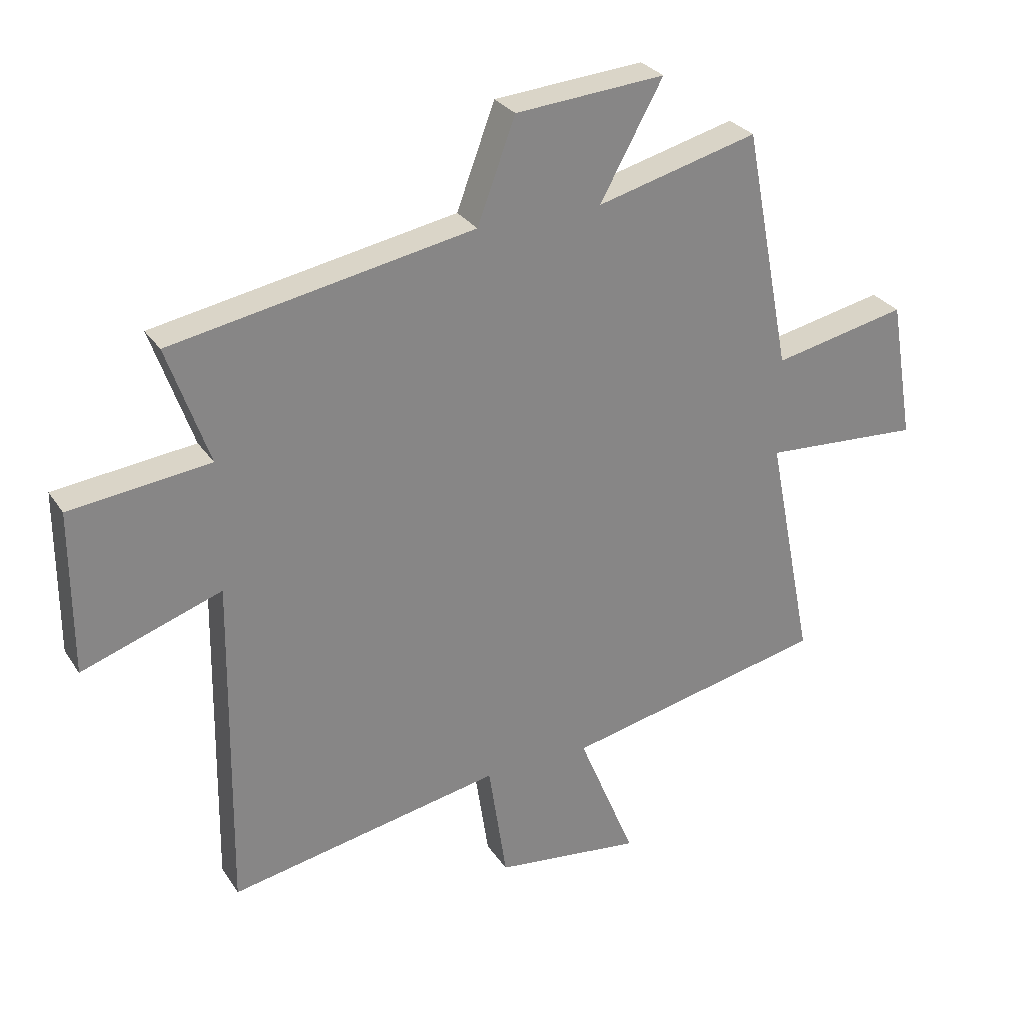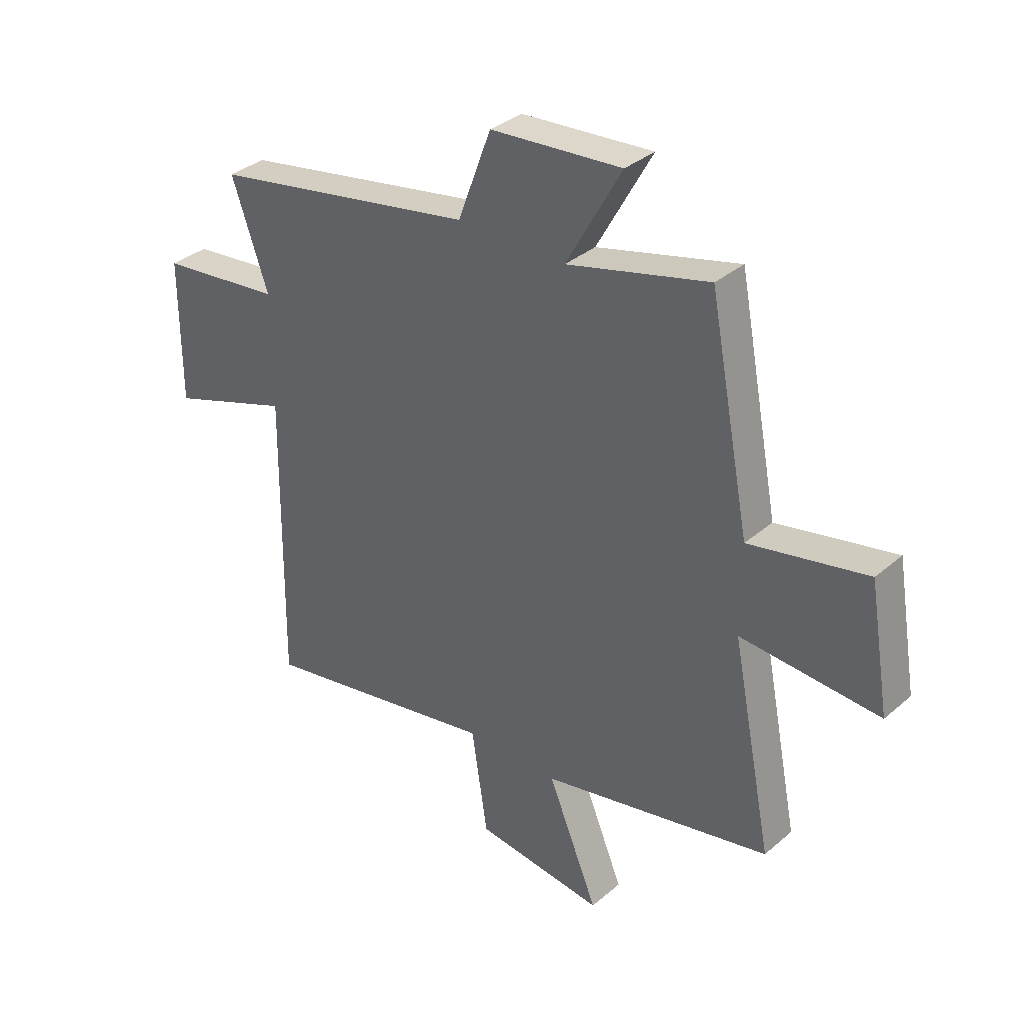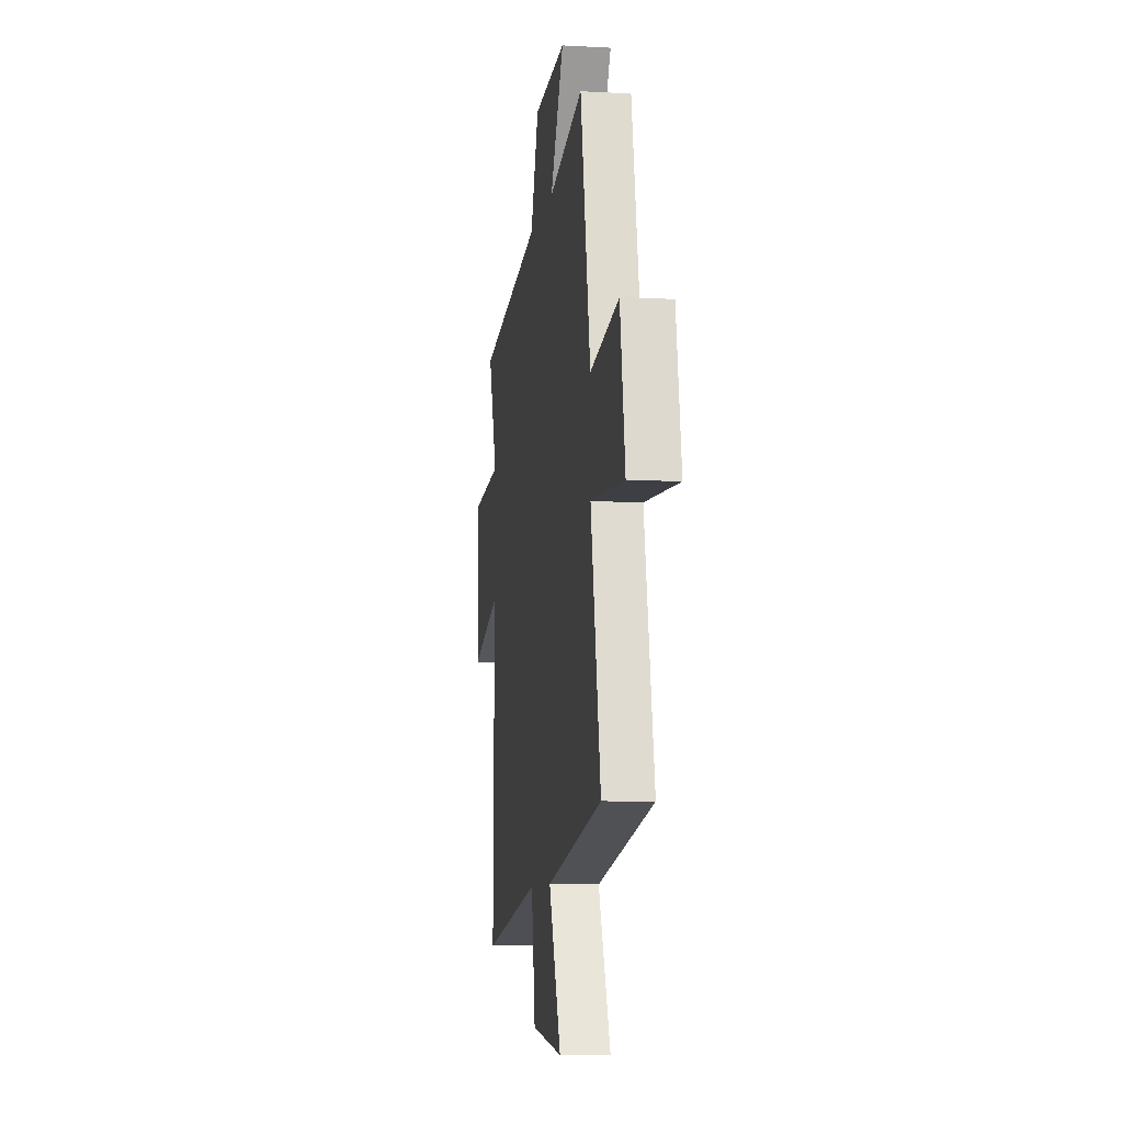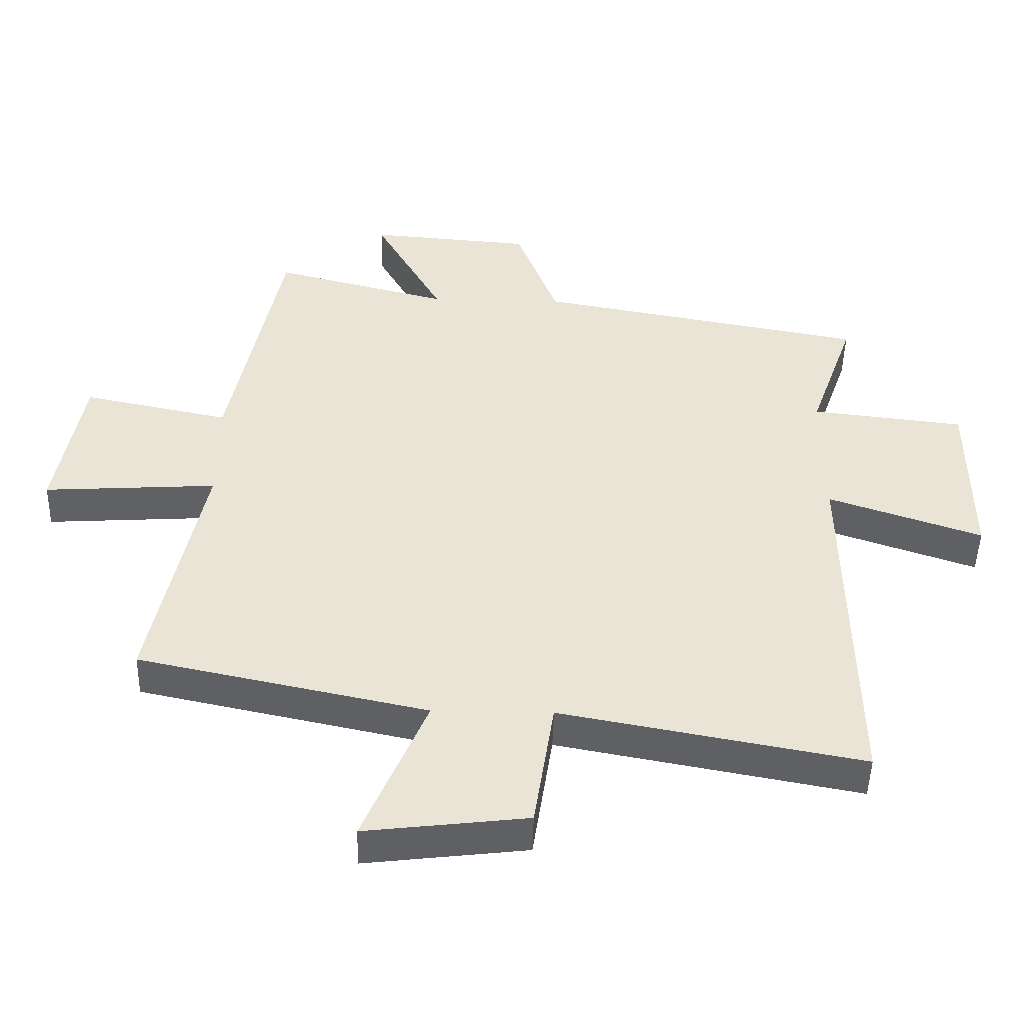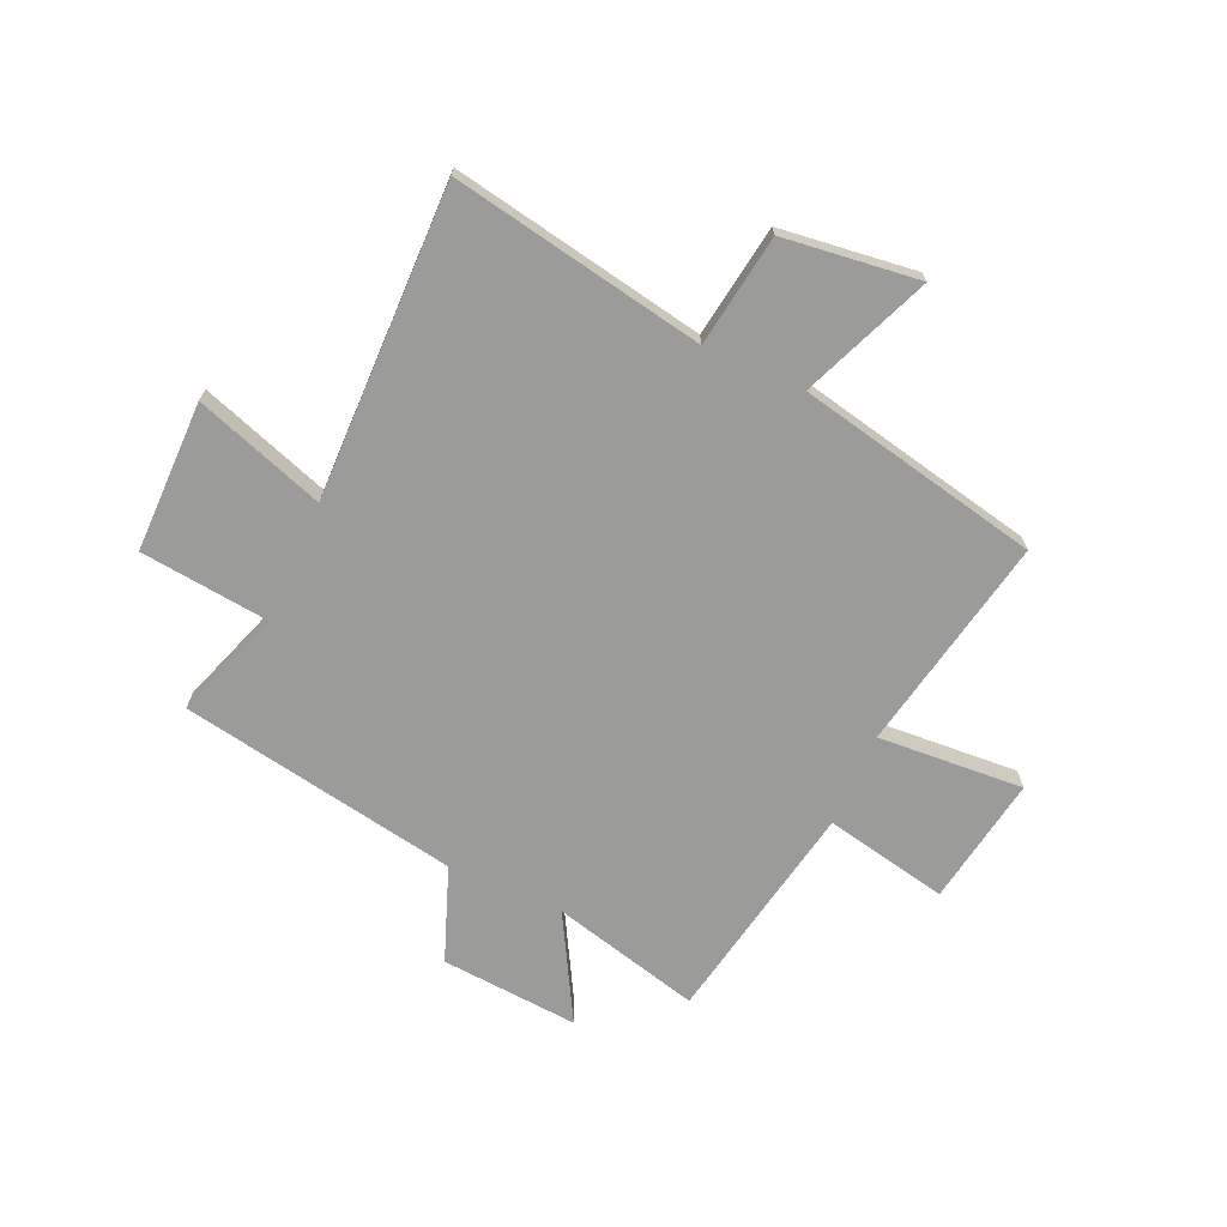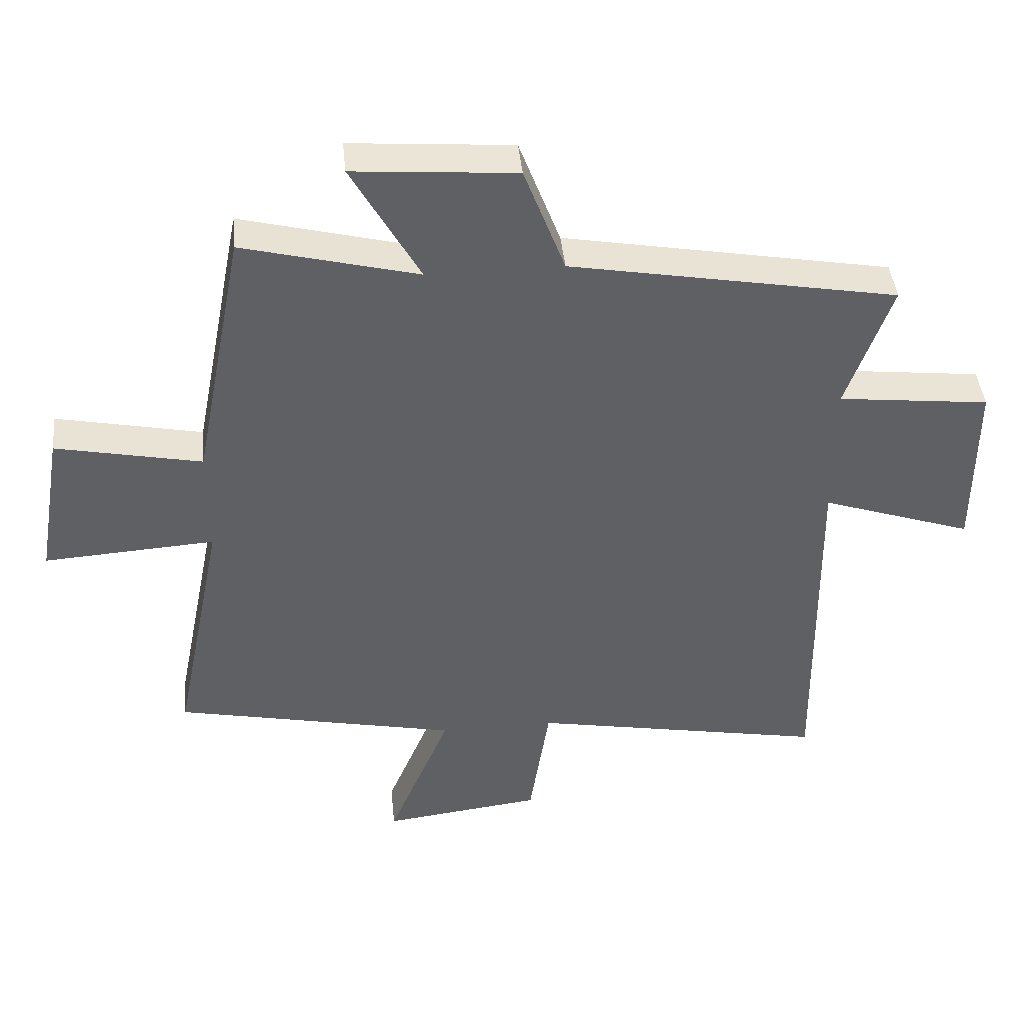
<metadata>
{"format":"obj","ext":"obj","renderer":"f3d","projection":"perspective","resolution":1024,"background":"white","views":[{"elev":28.6,"azim":153.1,"up":"+Z"},{"elev":34.6,"azim":-138.7,"up":"+Z"},{"elev":-8.0,"azim":-98.6,"up":"+Z"},{"elev":-47.9,"azim":-1.4,"up":"+Z"},{"elev":-69.6,"azim":156.1,"up":"+Y"},{"elev":43.0,"azim":-5.6,"up":"+Z"}]}
</metadata>
<code>
v 0.508 0.07 -0.587
v 0.046 0.07 -0.5
v 0.015 0.07 -0.704
v -0.233 0.07 -0.734
v -0.136 0.07 -0.5
v -0.579 0.07 -0.405
v -0.5 0.07 -0.01
v -0.766 0.07 -0.027
v -0.726 0.07 0.209
v -0.5 0.07 0.162
v -0.421 0.07 0.57
v -0.149 0.07 0.5
v -0.255 0.07 0.691
v -0.003 0.07 0.671
v 0.061 0.07 0.5
v 0.57 0.07 0.407
v 0.5 0.07 0.207
v 0.736 0.07 0.18
v 0.736 0.07 -0.096
v 0.5 0.07 -0.015
v 0.508 0 -0.587
v 0.046 0 -0.5
v 0.015 0 -0.704
v -0.233 0 -0.734
v -0.136 0 -0.5
v -0.579 0 -0.405
v -0.5 0 -0.01
v -0.766 0 -0.027
v -0.726 0 0.209
v -0.5 0 0.162
v -0.421 0 0.57
v -0.149 0 0.5
v -0.255 0 0.691
v -0.003 0 0.671
v 0.061 0 0.5
v 0.57 0 0.407
v 0.5 0 0.207
v 0.736 0 0.18
v 0.736 0 -0.096
v 0.5 0 -0.015
f 17 18 19 20
f 15 16 17
f 15 17 20
f 12 13 14 15
f 12 15 20 1
f 10 11 12 1
f 7 8 9 10
f 5 6 7
f 5 7 10
f 2 3 4 5
f 2 5 10
f 1 2 10
f 40 39 38 37
f 37 36 35
f 40 37 35
f 35 34 33 32
f 21 40 35 32
f 21 32 31 30
f 30 29 28 27
f 27 26 25
f 30 27 25
f 25 24 23 22
f 30 25 22
f 30 22 21
f 1 21 22 2
f 2 22 23 3
f 3 23 24 4
f 4 24 25 5
f 5 25 26 6
f 6 26 27 7
f 7 27 28 8
f 8 28 29 9
f 9 29 30 10
f 10 30 31 11
f 11 31 32 12
f 12 32 33 13
f 13 33 34 14
f 14 34 35 15
f 15 35 36 16
f 16 36 37 17
f 17 37 38 18
f 18 38 39 19
f 19 39 40 20
f 20 40 21 1

</code>
